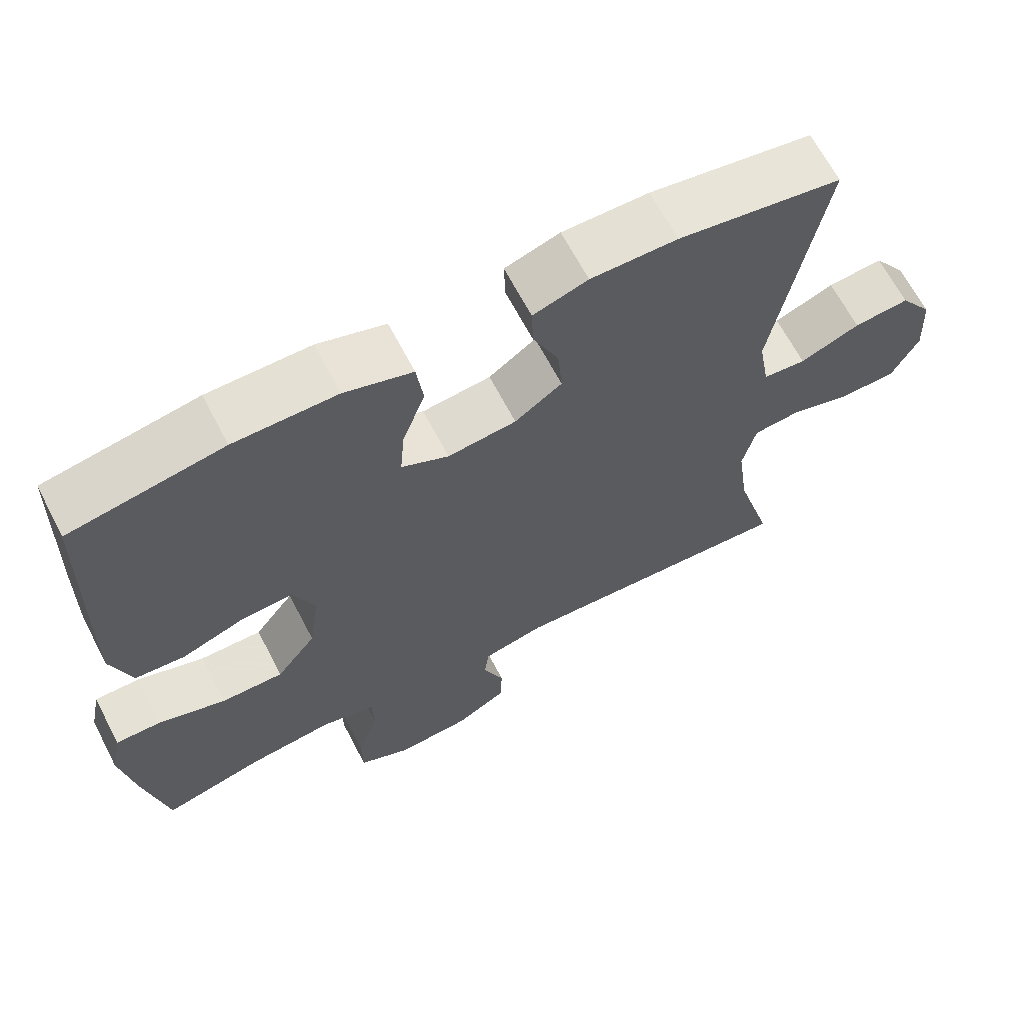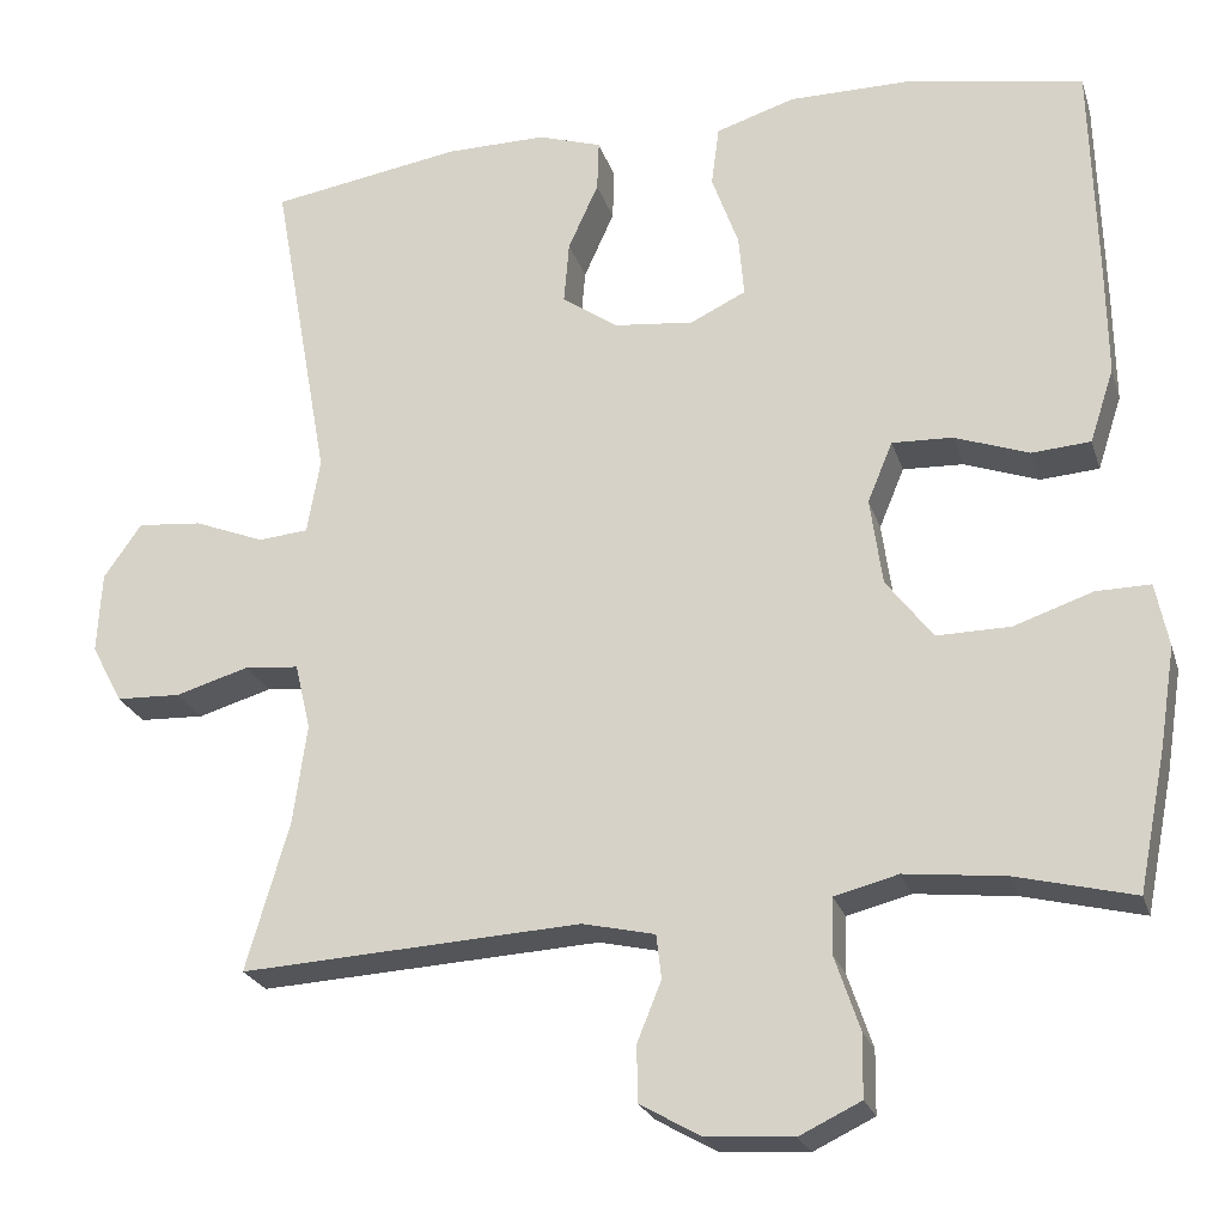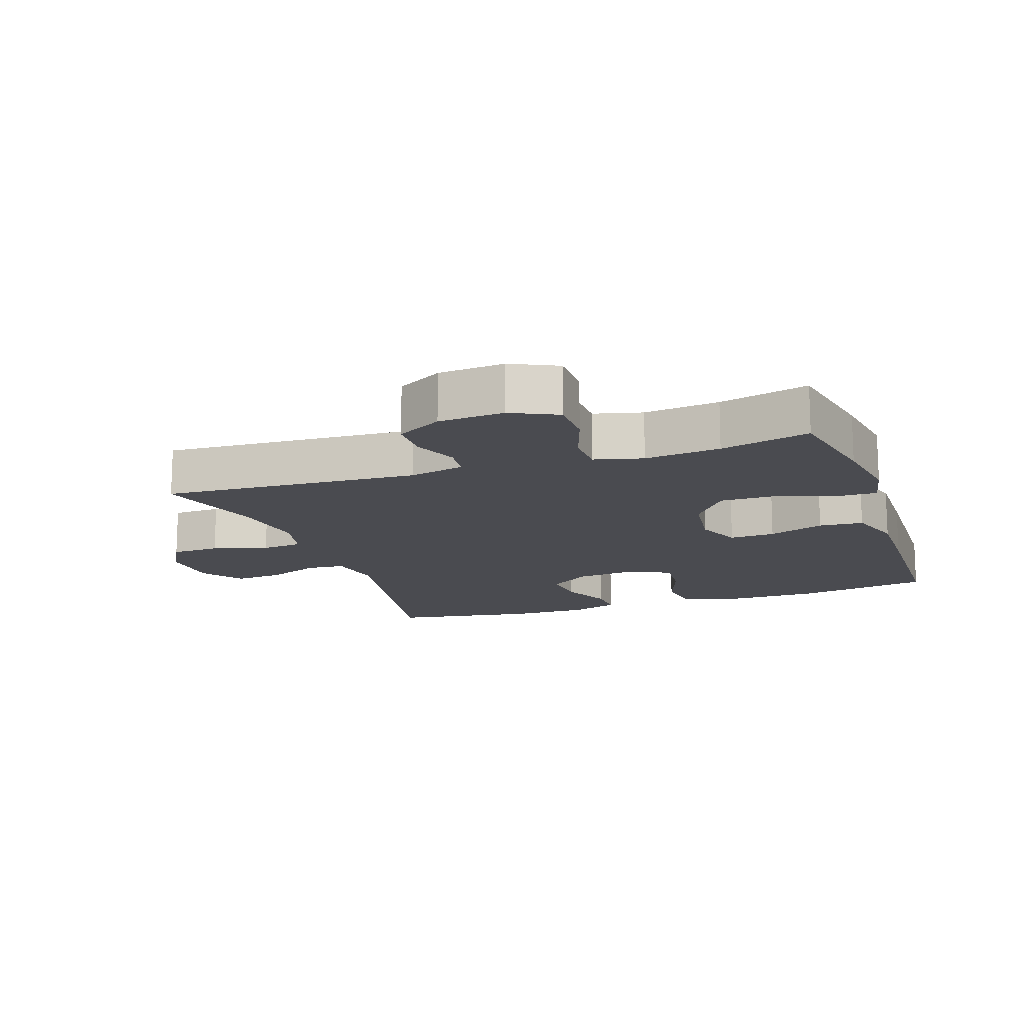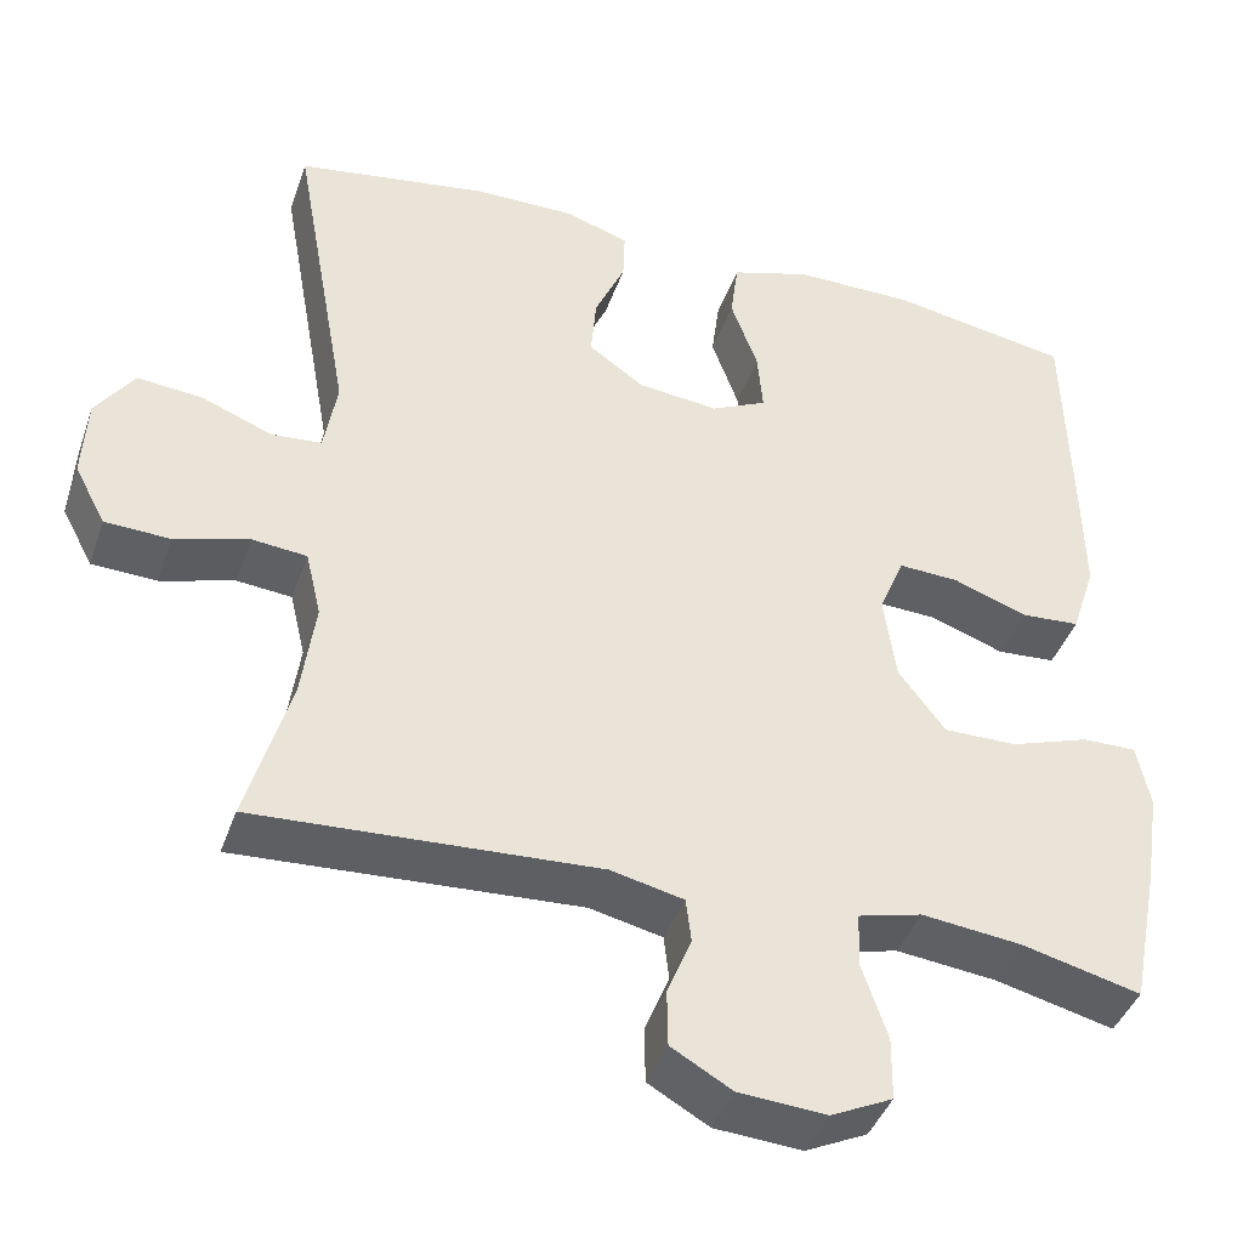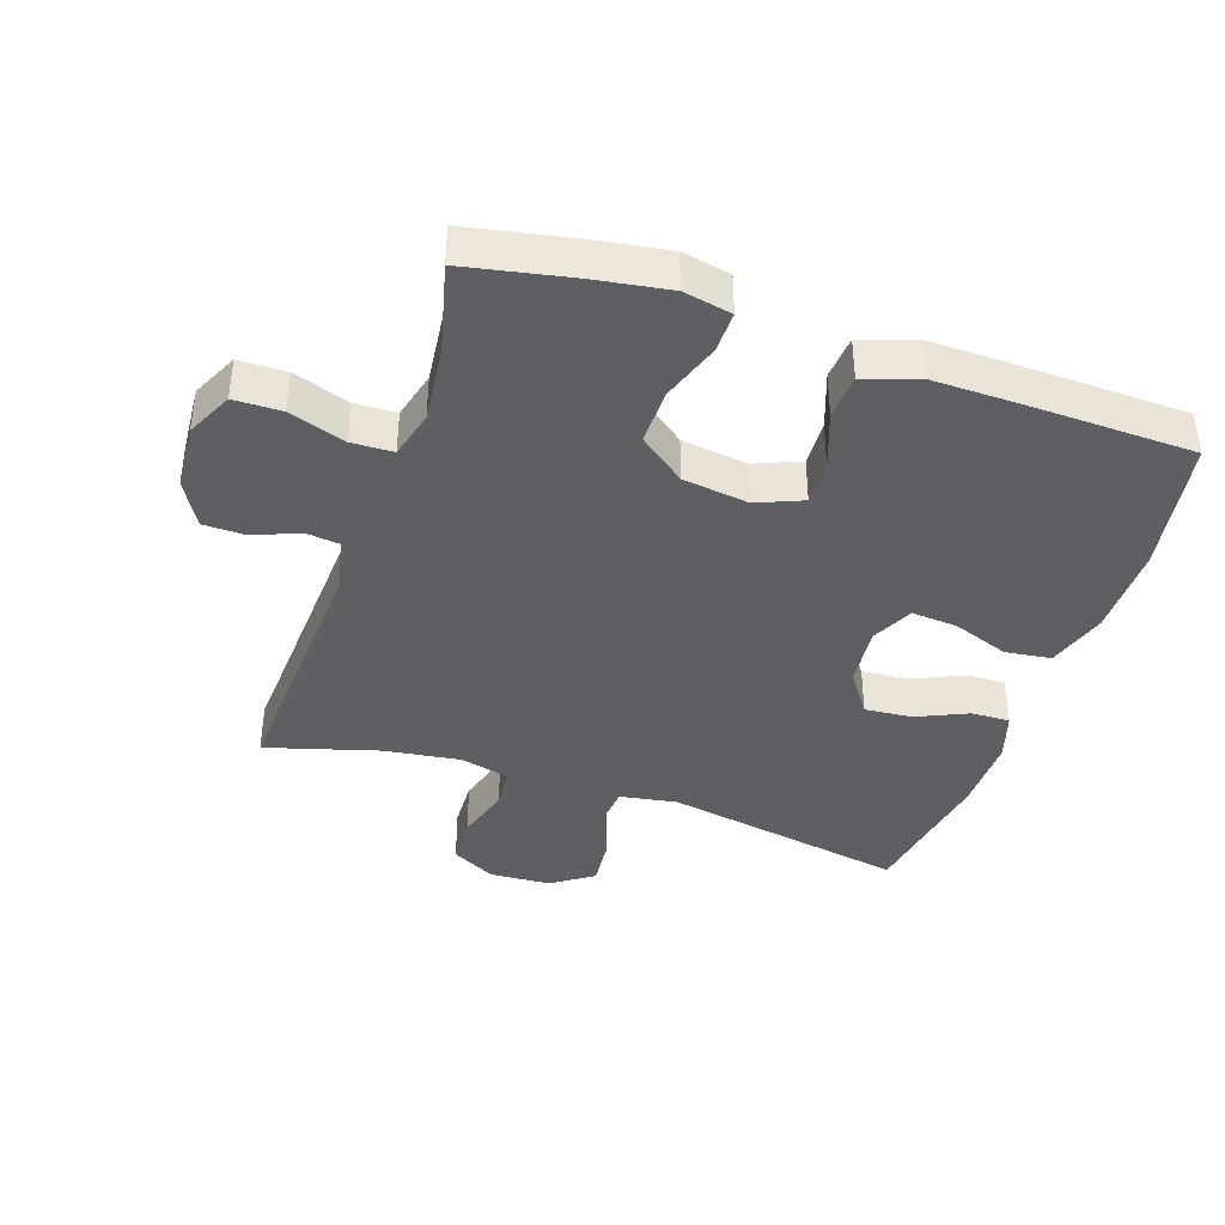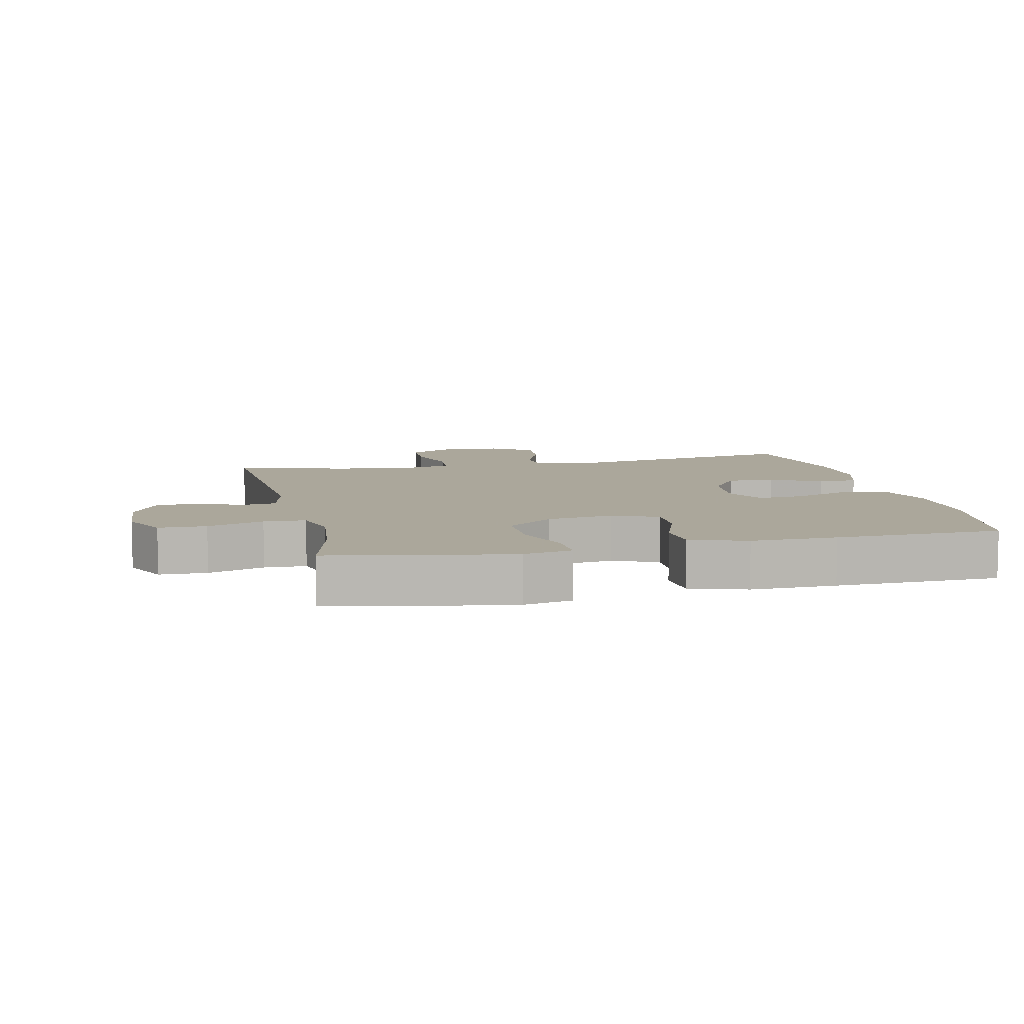
<metadata>
{"format":"obj","ext":"obj","renderer":"f3d","projection":"perspective","resolution":1024,"background":"white","views":[{"elev":65.7,"azim":-27.5,"up":"+Z"},{"elev":-23.7,"azim":-164.4,"up":"+Z"},{"elev":-14.6,"azim":-161.0,"up":"+Y"},{"elev":-41.7,"azim":161.4,"up":"+Z"},{"elev":-39.8,"azim":-108.7,"up":"+Y"},{"elev":8.2,"azim":-102.8,"up":"+Y"}]}
</metadata>
<code>
v 0.5 0.07 -0.5
v 0.106 0.07 -0.478
v 0.022 0.07 -0.497
v 0.016 0.07 -0.548
v 0.044 0.07 -0.617
v 0.043 0.07 -0.682
v -0.027 0.07 -0.722
v -0.128 0.07 -0.729
v -0.199 0.07 -0.695
v -0.2 0.07 -0.622
v -0.171 0.07 -0.536
v -0.173 0.07 -0.472
v -0.247 0.07 -0.453
v -0.363 0.07 -0.466
v -0.5 0.07 -0.5
v -0.532 0.07 -0.339
v -0.55 0.07 -0.224
v -0.535 0.07 -0.15
v -0.472 0.07 -0.151
v -0.381 0.07 -0.182
v -0.296 0.07 -0.183
v -0.242 0.07 -0.112
v -0.228 0.07 -0.011
v -0.257 0.07 0.059
v -0.327 0.07 0.056
v -0.413 0.07 0.025
v -0.481 0.07 0.03
v -0.509 0.07 0.116
v -0.507 0.07 0.247
v -0.5 0.07 0.5
v -0.293 0.07 0.536
v -0.154 0.07 0.536
v -0.062 0.07 0.507
v -0.053 0.07 0.437
v -0.084 0.07 0.351
v -0.09 0.07 0.28
v -0.026 0.07 0.249
v 0.067 0.07 0.259
v 0.131 0.07 0.304
v 0.125 0.07 0.376
v 0.09 0.07 0.454
v 0.088 0.07 0.513
v 0.162 0.07 0.537
v 0.279 0.07 0.536
v 0.5 0.07 0.5
v 0.433 0.07 0.126
v 0.448 0.07 0.039
v 0.506 0.07 0.034
v 0.587 0.07 0.066
v 0.662 0.07 0.073
v 0.706 0.07 0.01
v 0.711 0.07 -0.084
v 0.675 0.07 -0.152
v 0.6 0.07 -0.155
v 0.515 0.07 -0.13
v 0.452 0.07 -0.136
v 0.434 0.07 -0.212
v 0.45 0.07 -0.328
v 0.5 0 -0.5
v 0.106 0 -0.478
v 0.022 0 -0.497
v 0.016 0 -0.548
v 0.044 0 -0.617
v 0.043 0 -0.682
v -0.027 0 -0.722
v -0.128 0 -0.729
v -0.199 0 -0.695
v -0.2 0 -0.622
v -0.171 0 -0.536
v -0.173 0 -0.472
v -0.247 0 -0.453
v -0.363 0 -0.466
v -0.5 0 -0.5
v -0.532 0 -0.339
v -0.55 0 -0.224
v -0.535 0 -0.15
v -0.472 0 -0.151
v -0.381 0 -0.182
v -0.296 0 -0.183
v -0.242 0 -0.112
v -0.228 0 -0.011
v -0.257 0 0.059
v -0.327 0 0.056
v -0.413 0 0.025
v -0.481 0 0.03
v -0.509 0 0.116
v -0.507 0 0.247
v -0.5 0 0.5
v -0.293 0 0.536
v -0.154 0 0.536
v -0.062 0 0.507
v -0.053 0 0.437
v -0.084 0 0.351
v -0.09 0 0.28
v -0.026 0 0.249
v 0.067 0 0.259
v 0.131 0 0.304
v 0.125 0 0.376
v 0.09 0 0.454
v 0.088 0 0.513
v 0.162 0 0.537
v 0.279 0 0.536
v 0.5 0 0.5
v 0.433 0 0.126
v 0.448 0 0.039
v 0.506 0 0.034
v 0.587 0 0.066
v 0.662 0 0.073
v 0.706 0 0.01
v 0.711 0 -0.084
v 0.675 0 -0.152
v 0.6 0 -0.155
v 0.515 0 -0.13
v 0.452 0 -0.136
v 0.434 0 -0.212
v 0.45 0 -0.328
f 53 54 55
f 52 53 55
f 51 52 55
f 50 51 55
f 49 50 55
f 48 49 55
f 47 48 55 56
f 46 47 56 57
f 44 45 46
f 43 44 46
f 42 43 46
f 41 42 46
f 40 41 46
f 39 40 46 57
f 33 34 35
f 32 33 35
f 31 32 35
f 30 31 35
f 29 30 35
f 28 29 35
f 27 28 35
f 26 27 35
f 25 26 35
f 24 25 35 36
f 23 24 36 37
f 18 19 20
f 17 18 20
f 16 17 20
f 15 16 20
f 14 15 20
f 13 14 20 21
f 12 13 21 22
f 9 10 11
f 8 9 11
f 7 8 11
f 6 7 11
f 5 6 11
f 4 5 11
f 3 4 11 12
f 23 37 38
f 22 23 38
f 12 22 38
f 3 12 38
f 2 3 38
f 2 38 39
f 1 2 39
f 58 1 39
f 39 57 58
f 113 112 111
f 113 111 110
f 113 110 109
f 113 109 108
f 113 108 107
f 113 107 106
f 114 113 106 105
f 115 114 105 104
f 104 103 102
f 104 102 101
f 104 101 100
f 104 100 99
f 104 99 98
f 115 104 98 97
f 93 92 91
f 93 91 90
f 93 90 89
f 93 89 88
f 93 88 87
f 93 87 86
f 93 86 85
f 93 85 84
f 93 84 83
f 94 93 83 82
f 95 94 82 81
f 78 77 76
f 78 76 75
f 78 75 74
f 78 74 73
f 78 73 72
f 79 78 72 71
f 80 79 71 70
f 69 68 67
f 69 67 66
f 69 66 65
f 69 65 64
f 69 64 63
f 69 63 62
f 70 69 62 61
f 96 95 81
f 96 81 80
f 96 80 70
f 96 70 61
f 96 61 60
f 97 96 60
f 97 60 59
f 97 59 116
f 116 115 97
f 1 59 60 2
f 2 60 61 3
f 3 61 62 4
f 4 62 63 5
f 5 63 64 6
f 6 64 65 7
f 7 65 66 8
f 8 66 67 9
f 9 67 68 10
f 10 68 69 11
f 11 69 70 12
f 12 70 71 13
f 13 71 72 14
f 14 72 73 15
f 15 73 74 16
f 16 74 75 17
f 17 75 76 18
f 18 76 77 19
f 19 77 78 20
f 20 78 79 21
f 21 79 80 22
f 22 80 81 23
f 23 81 82 24
f 24 82 83 25
f 25 83 84 26
f 26 84 85 27
f 27 85 86 28
f 28 86 87 29
f 29 87 88 30
f 30 88 89 31
f 31 89 90 32
f 32 90 91 33
f 33 91 92 34
f 34 92 93 35
f 35 93 94 36
f 36 94 95 37
f 37 95 96 38
f 38 96 97 39
f 39 97 98 40
f 40 98 99 41
f 41 99 100 42
f 42 100 101 43
f 43 101 102 44
f 44 102 103 45
f 45 103 104 46
f 46 104 105 47
f 47 105 106 48
f 48 106 107 49
f 49 107 108 50
f 50 108 109 51
f 51 109 110 52
f 52 110 111 53
f 53 111 112 54
f 54 112 113 55
f 55 113 114 56
f 56 114 115 57
f 57 115 116 58
f 58 116 59 1

</code>
